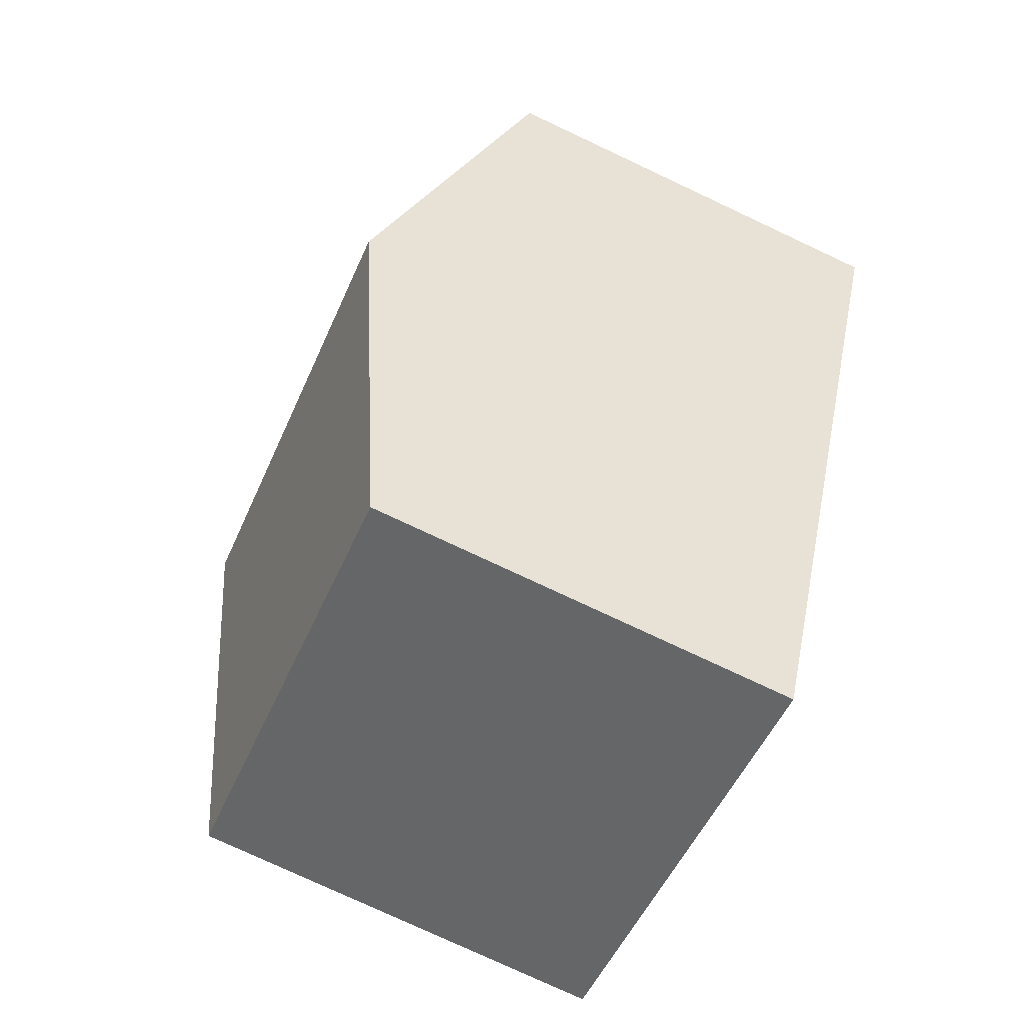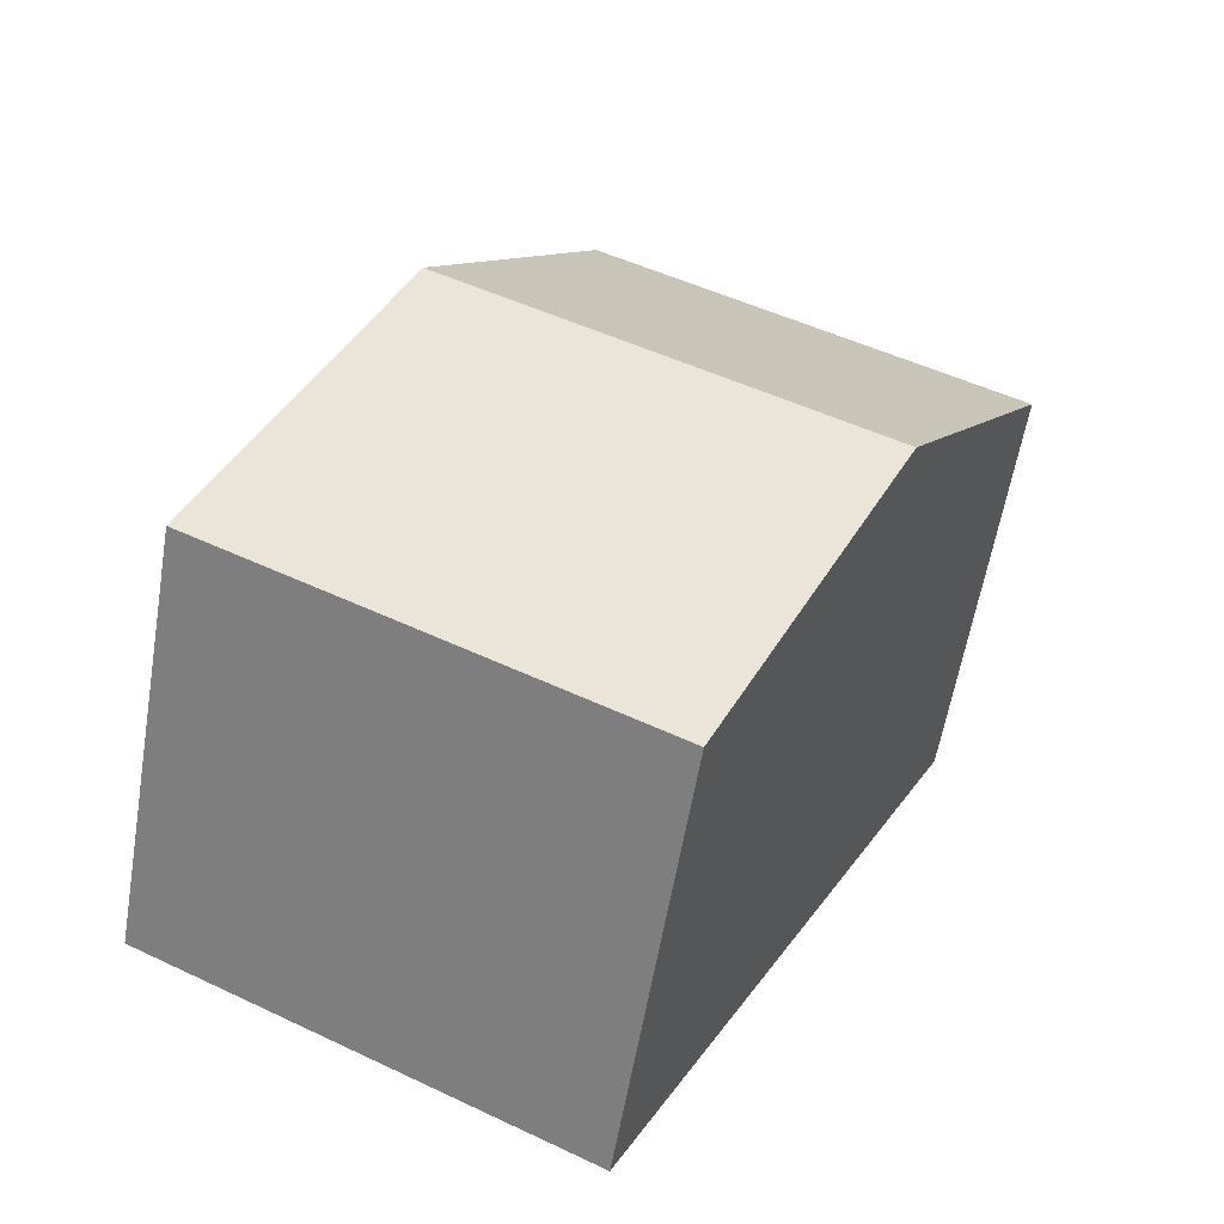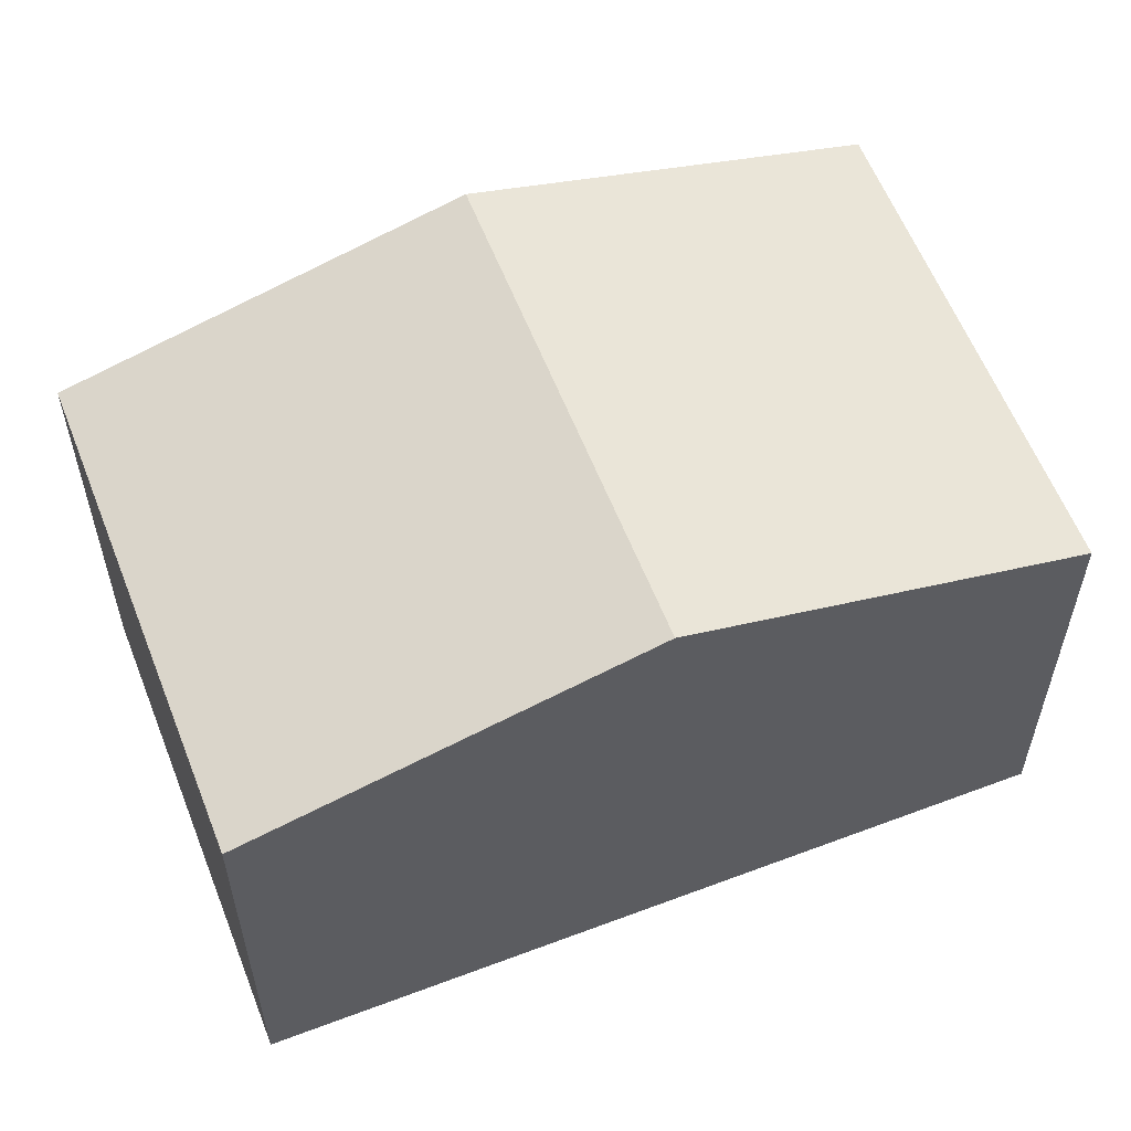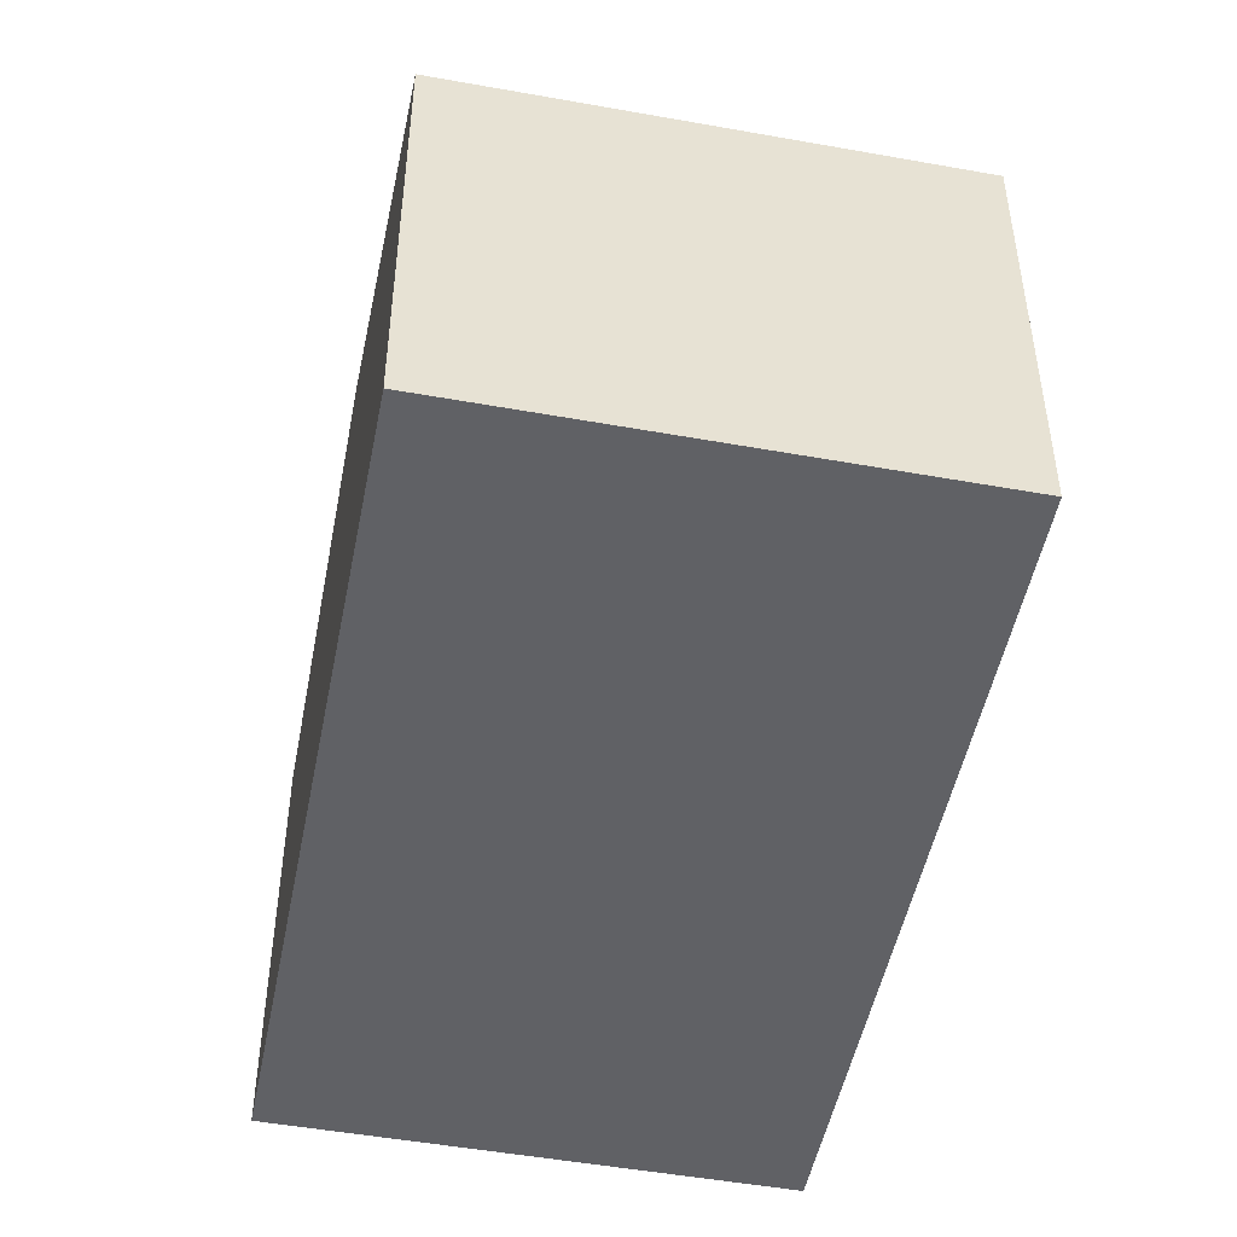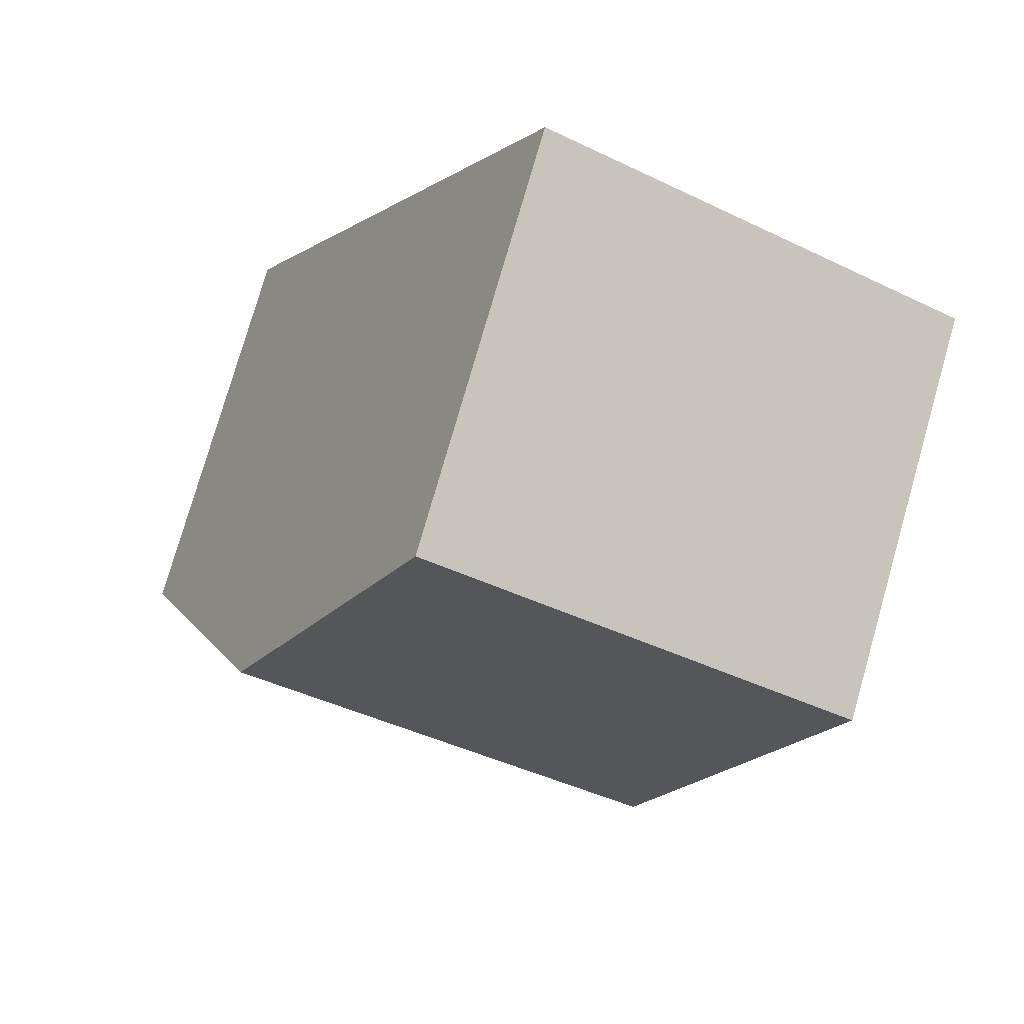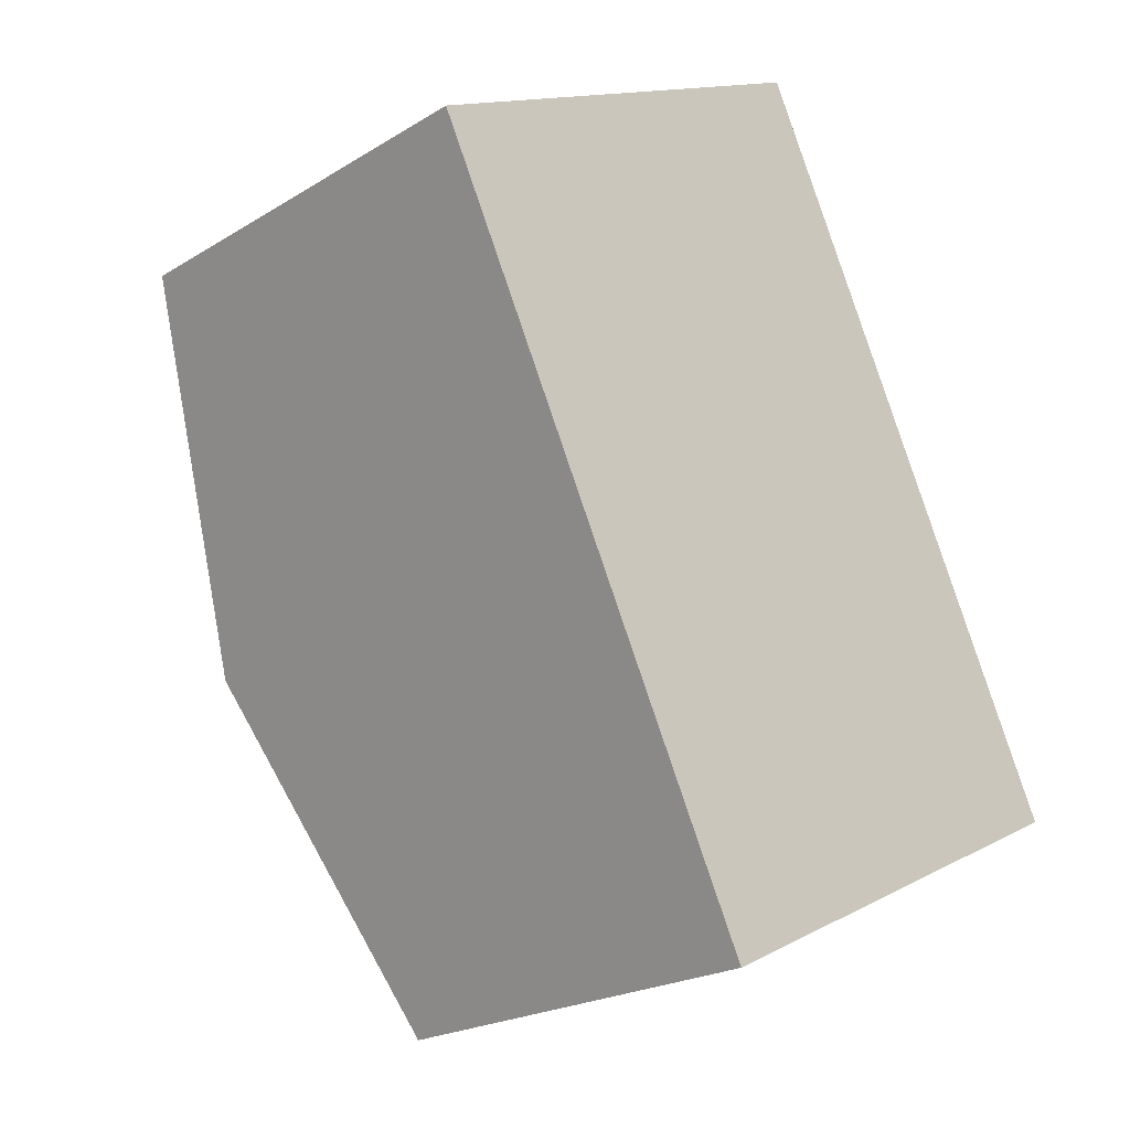
<metadata>
{"format":"obj","ext":"obj","renderer":"f3d","projection":"perspective","resolution":1024,"background":"white","views":[{"elev":-77.4,"azim":-115.1,"up":"+Z"},{"elev":-59.6,"azim":170.4,"up":"+Z"},{"elev":59.2,"azim":-137.6,"up":"+Y"},{"elev":-49.7,"azim":-37.5,"up":"+Y"},{"elev":77.5,"azim":-164.0,"up":"+Z"},{"elev":-21.9,"azim":-43.3,"up":"+Z"}]}
</metadata>
<code>
v  5.509 6.727 -11.12
v  9.63 8.371 -2.17
v  12.38 6.729 -7.728
v  2.754 8.371 -5.561
v  6.881 6.727 3.393
v  0 6.727 4.119e-16
v  0 0 0
v  6.881 -2.078e-16 3.393
v  9.63 1.329e-16 -2.17
v  12.38 4.732e-16 -7.728
v  5.509 6.81e-16 -11.12
v  2.754 3.405e-16 -5.561
g defaultobject
f 1 2 3
f 2 1 4
f 5 4 6
f 4 5 2
f 7 5 6
f 5 7 8
f 8 2 5
f 2 8 3
f 3 8 9
f 3 9 10
f 10 1 3
f 1 10 11
f 4 7 6
f 7 4 1
f 7 1 12
f 12 1 11
f 9 11 10
f 11 9 8
f 11 8 12
f 12 8 7

</code>
